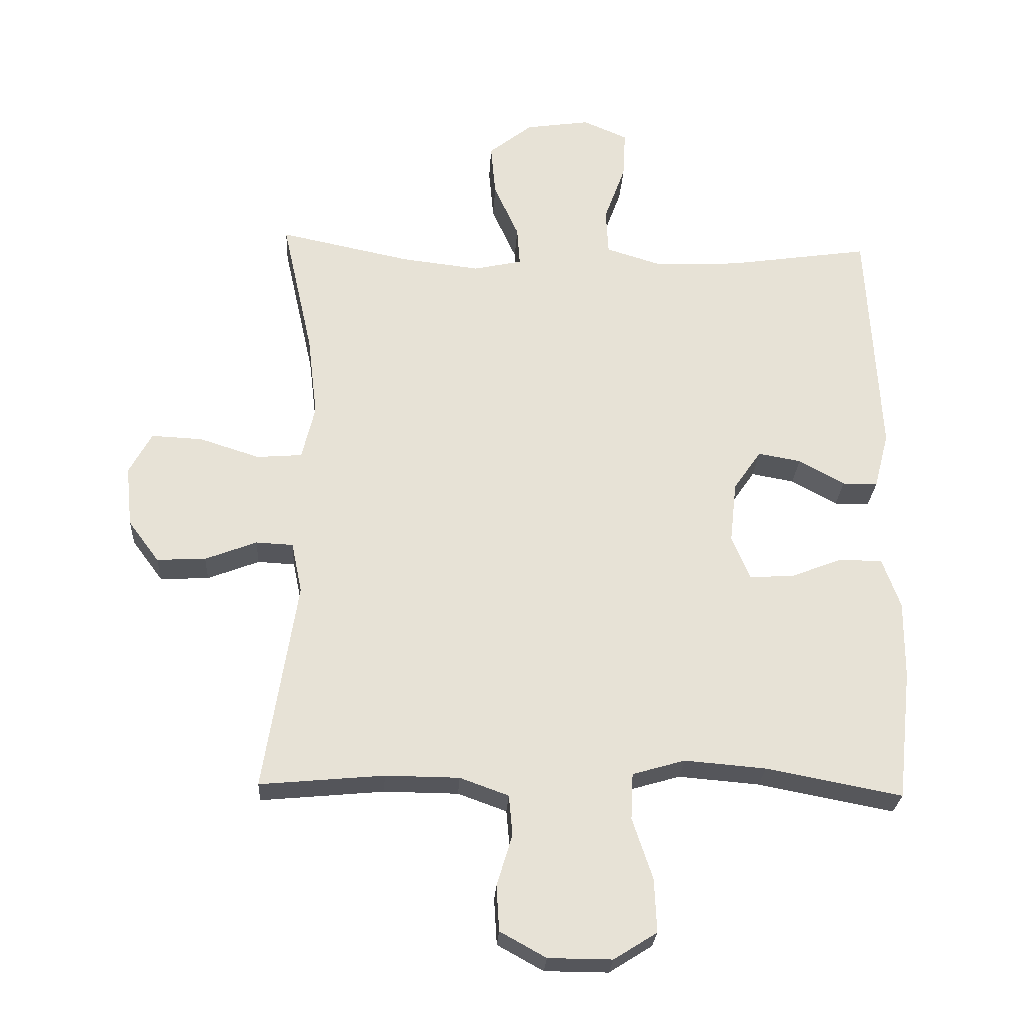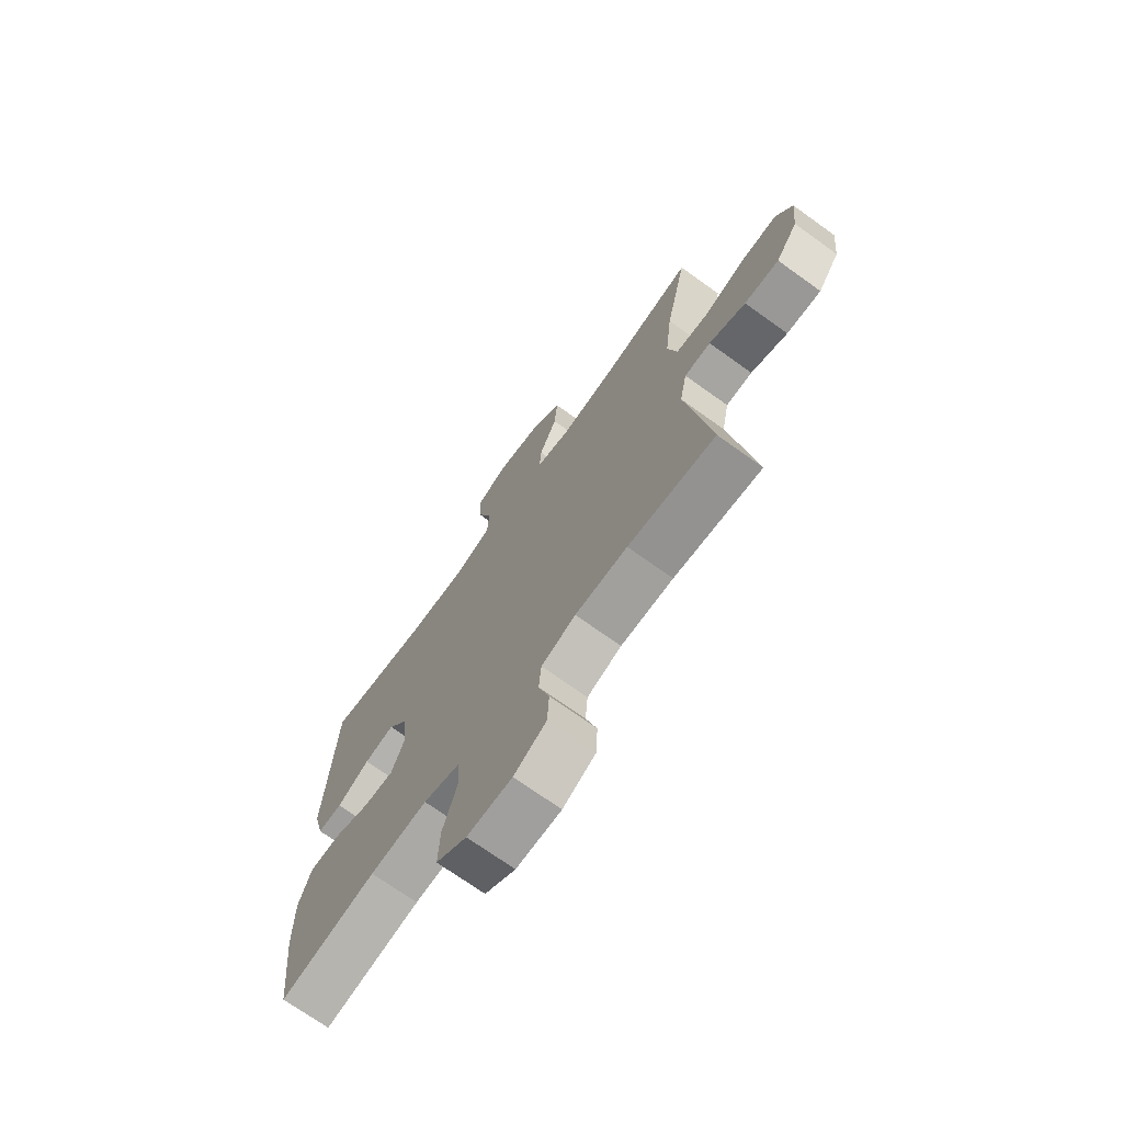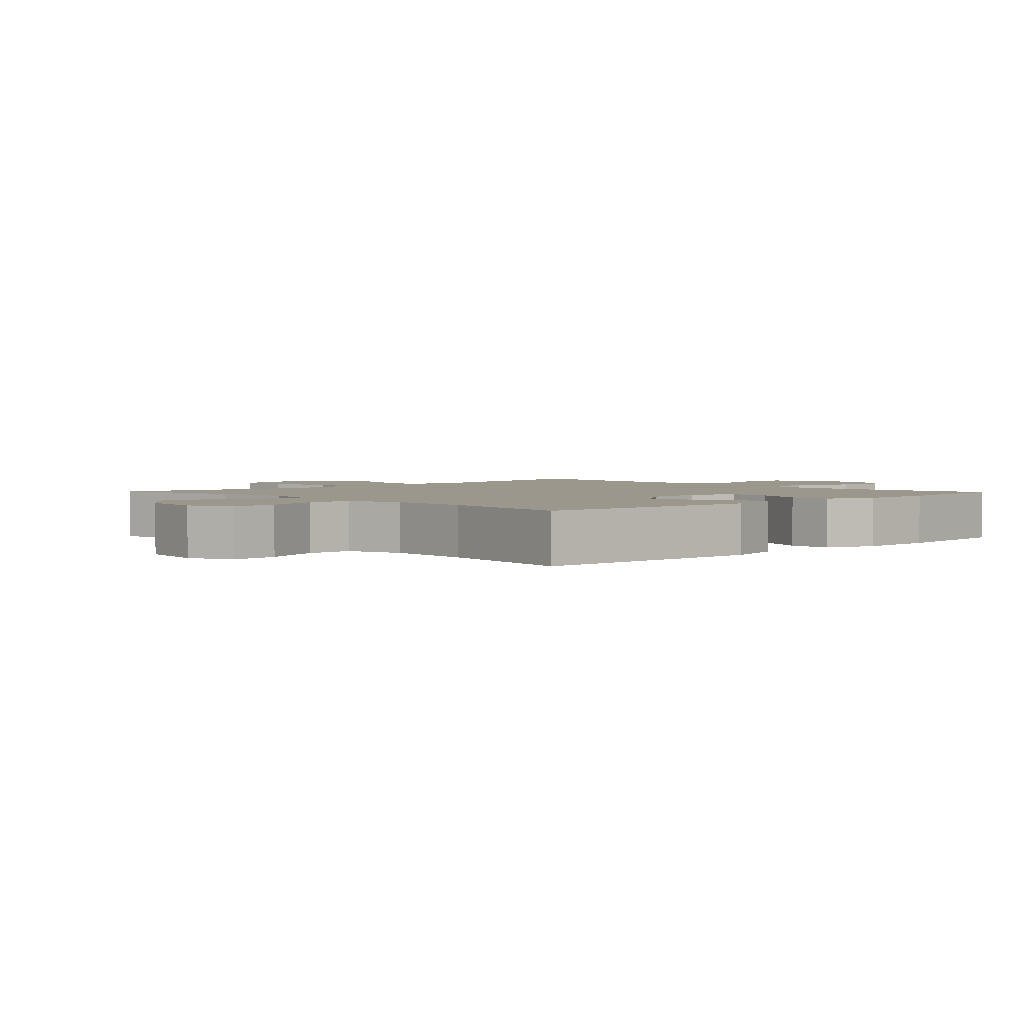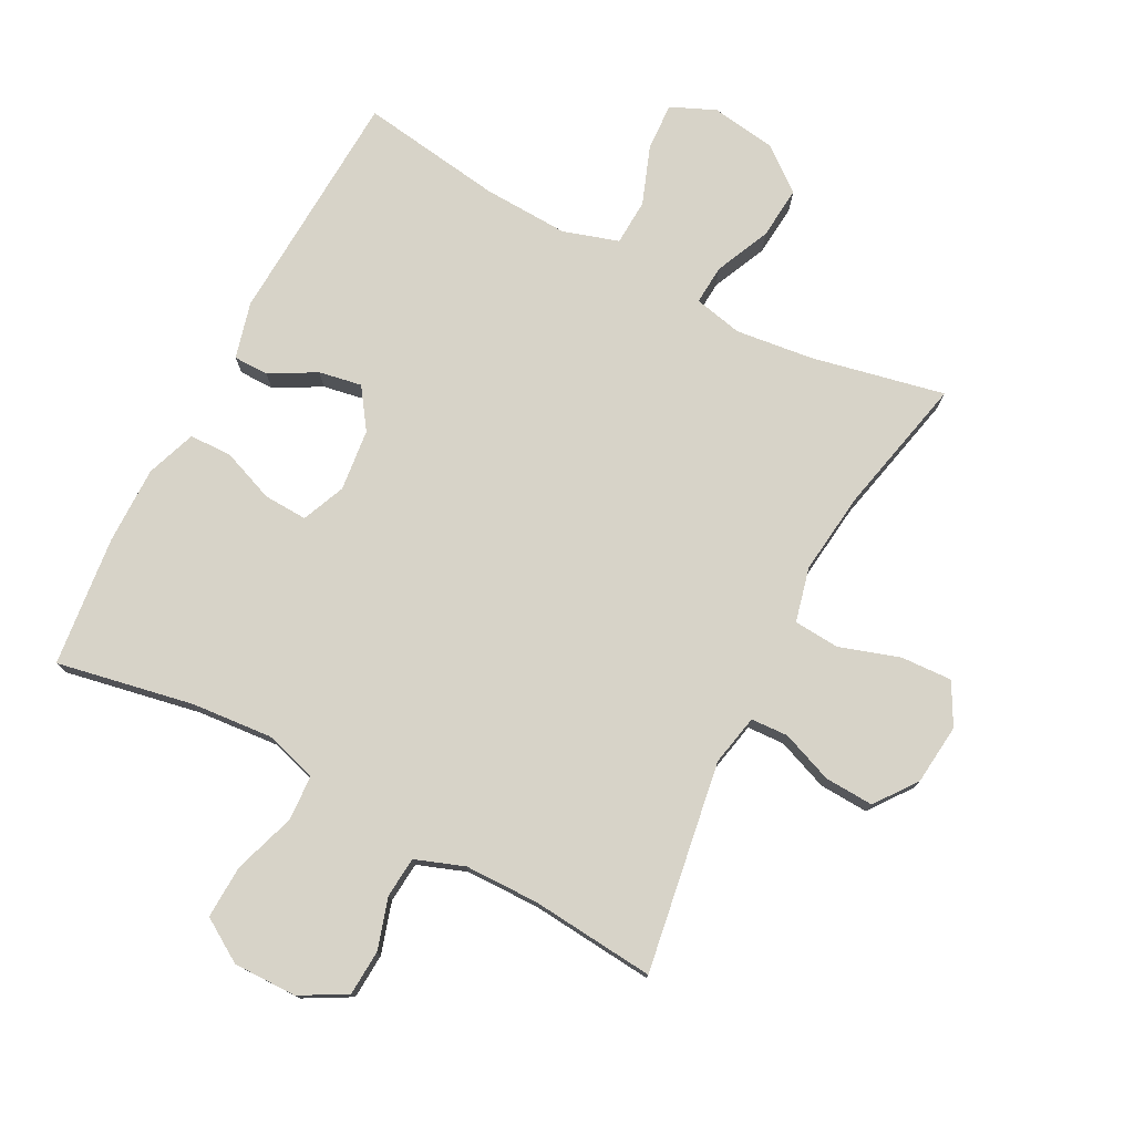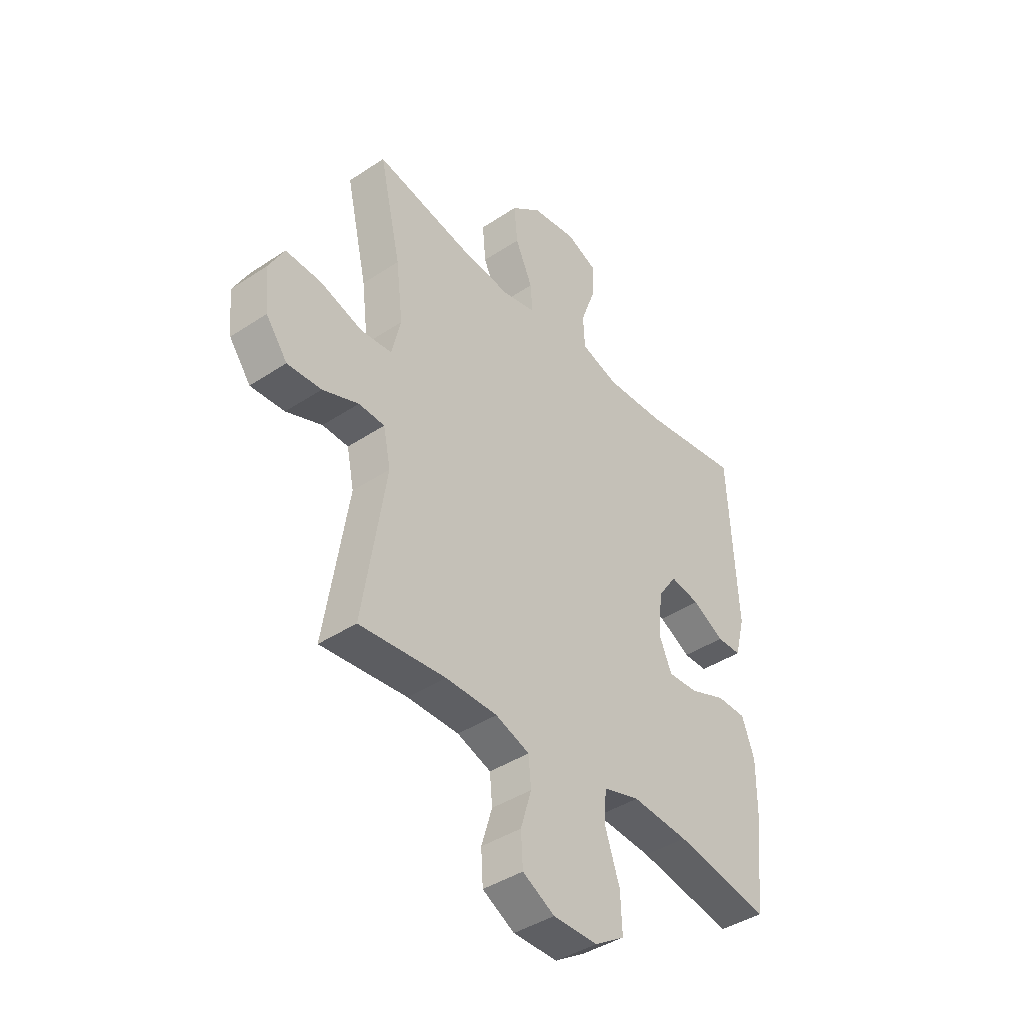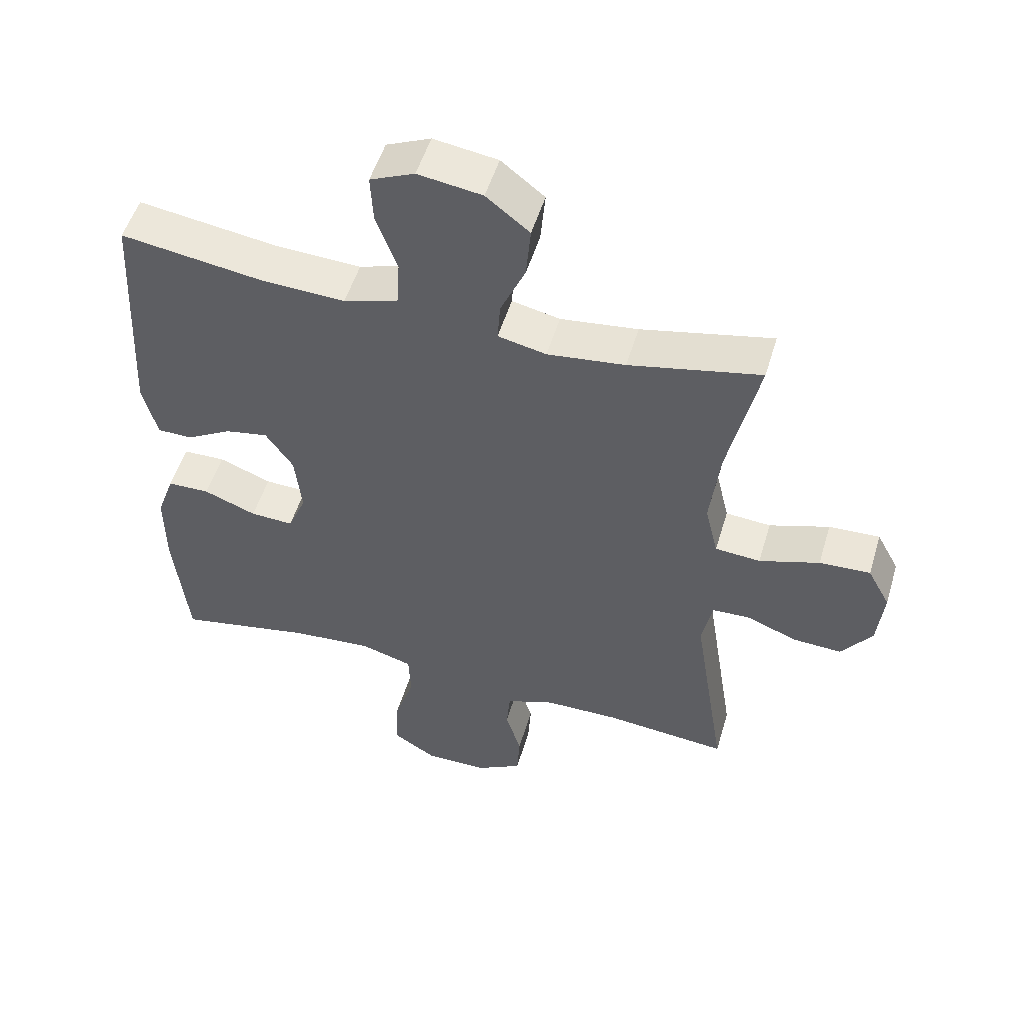
<metadata>
{"format":"obj","ext":"obj","renderer":"f3d","projection":"perspective","resolution":1024,"background":"white","views":[{"elev":-26.1,"azim":-3.1,"up":"+Z"},{"elev":-71.1,"azim":-125.7,"up":"+Z"},{"elev":2.6,"azim":46.4,"up":"+Y"},{"elev":76.9,"azim":-152.4,"up":"+Y"},{"elev":-41.1,"azim":-51.0,"up":"+Z"},{"elev":51.7,"azim":-163.5,"up":"+Z"}]}
</metadata>
<code>
o path900
v -0.2801 0.0375 -0.4755
v -0.1639 0.0375 -0.4768
v -0.08751 0.0375 -0.5046
v -0.08192 0.0375 -0.5679
v -0.1063 0.0375 -0.6481
v -0.102 0.0375 -0.7192
v -0.03003 0.0375 -0.7591
v 0.06965 0.0375 -0.7599
v 0.1373 0.0375 -0.7173
v 0.1338 0.0375 -0.6339
v 0.102 0.0375 -0.5382
v 0.1053 0.0375 -0.4657
v 0.1878 0.0375 -0.4417
v 0.315 0.0375 -0.4524
v 0.5279 0.0375 -0.4933
v 0.5501 0.0375 -0.2894
v 0.5508 0.0375 -0.168
v 0.5228 0.0375 -0.09001
v 0.4562 0.0375 -0.08855
v 0.3736 0.0375 -0.1204
v 0.3058 0.0375 -0.1233
v 0.2772 0.0375 -0.05569
v 0.2878 0.0375 0.04063
v 0.331 0.0375 0.1031
v 0.3981 0.0375 0.09115
v 0.4698 0.0375 0.05121
v 0.5248 0.0375 0.05167
v 0.5475 0.0375 0.1396
v 0.5279 0.0375 0.5084
v 0.3052 0.0375 0.476
v 0.1721 0.0375 0.4702
v 0.08565 0.0375 0.4971
v 0.0819 0.0375 0.5689
v 0.1151 0.0375 0.6596
v 0.119 0.0375 0.7342
v 0.04932 0.0375 0.7644
v -0.05165 0.0375 0.7496
v -0.1197 0.0375 0.6961
v -0.1123 0.0375 0.6139
v -0.0736 0.0375 0.528
v -0.06928 0.0375 0.4667
v -0.1451 0.0375 0.4503
v -0.2672 0.0375 0.4648
v -0.474 0.0375 0.5084
v -0.4259 0.0375 0.293
v -0.4106 0.0375 0.164
v -0.431 0.0375 0.07927
v -0.5021 0.0375 0.07372
v -0.5966 0.0375 0.1042
v -0.6767 0.0375 0.1081
v -0.7121 0.0375 0.04308
v -0.7022 0.0375 -0.05167
v -0.654 0.0375 -0.1168
v -0.5775 0.0375 -0.1131
v -0.4966 0.0375 -0.08199
v -0.4383 0.0375 -0.08493
v -0.4219 0.0375 -0.1645
v -0.474 0.0375 -0.4933
v -0.2801 -0.0375 -0.4755
v -0.1639 -0.0375 -0.4768
v -0.08751 -0.0375 -0.5046
v -0.08192 -0.0375 -0.5679
v -0.1063 -0.0375 -0.6481
v -0.102 -0.0375 -0.7192
v -0.03003 -0.0375 -0.7591
v 0.06965 -0.0375 -0.7599
v 0.1373 -0.0375 -0.7173
v 0.1338 -0.0375 -0.6339
v 0.102 -0.0375 -0.5382
v 0.1053 -0.0375 -0.4657
v 0.1878 -0.0375 -0.4417
v 0.315 -0.0375 -0.4524
v 0.5279 -0.0375 -0.4933
v 0.5501 -0.0375 -0.2894
v 0.5508 -0.0375 -0.168
v 0.5228 -0.0375 -0.09001
v 0.4562 -0.0375 -0.08855
v 0.3736 -0.0375 -0.1204
v 0.3058 -0.0375 -0.1233
v 0.2772 -0.0375 -0.05569
v 0.2878 -0.0375 0.04063
v 0.331 -0.0375 0.1031
v 0.3981 -0.0375 0.09115
v 0.4698 -0.0375 0.05121
v 0.5248 -0.0375 0.05167
v 0.5475 -0.0375 0.1396
v 0.5279 -0.0375 0.5084
v 0.3052 -0.0375 0.476
v 0.1721 -0.0375 0.4702
v 0.08565 -0.0375 0.4971
v 0.0819 -0.0375 0.5689
v 0.1151 -0.0375 0.6596
v 0.119 -0.0375 0.7342
v 0.04932 -0.0375 0.7644
v -0.05165 -0.0375 0.7496
v -0.1197 -0.0375 0.6961
v -0.1123 -0.0375 0.6139
v -0.0736 -0.0375 0.528
v -0.06928 -0.0375 0.4667
v -0.1451 -0.0375 0.4503
v -0.2672 -0.0375 0.4648
v -0.474 -0.0375 0.5084
v -0.4259 -0.0375 0.293
v -0.4106 -0.0375 0.164
v -0.431 -0.0375 0.07927
v -0.5021 -0.0375 0.07372
v -0.5966 -0.0375 0.1042
v -0.6767 -0.0375 0.1081
v -0.7121 -0.0375 0.04308
v -0.7022 -0.0375 -0.05167
v -0.654 -0.0375 -0.1168
v -0.5775 -0.0375 -0.1131
v -0.4966 -0.0375 -0.08199
v -0.4383 -0.0375 -0.08493
v -0.4219 -0.0375 -0.1645
v -0.474 -0.0375 -0.4933
v -0.03003 0.0375 -0.7591
v 0.06965 0.0375 -0.7599
v 0.1373 0.0375 -0.7173
v 0.1373 0.0375 -0.7173
v -0.102 0.0375 -0.7192
v -0.1063 0.0375 -0.6481
v 0.1338 0.0375 -0.6339
v -0.08192 0.0375 -0.5679
v 0.102 0.0375 -0.5382
v -0.08751 0.0375 -0.5046
v -0.08751 0.0375 -0.5046
v 0.1053 0.0375 -0.4657
v 0.1053 0.0375 -0.4657
v -0.1639 0.0375 -0.4768
v -0.474 0.0375 -0.4933
v -0.474 0.0375 -0.4933
v -0.2801 0.0375 -0.4755
v 0.315 0.0375 -0.4524
v 0.5279 0.0375 -0.4933
v 0.5279 0.0375 -0.4933
v 0.1878 0.0375 -0.4417
v 0.5501 0.0375 -0.2894
v 0.5508 0.0375 -0.168
v -0.4219 0.0375 -0.1645
v 0.5228 0.0375 -0.09001
v 0.5228 0.0375 -0.09001
v -0.4383 0.0375 -0.08493
v -0.4383 0.0375 -0.08493
v 0.3736 0.0375 -0.1204
v 0.3058 0.0375 -0.1233
v 0.3058 0.0375 -0.1233
v 0.2772 0.0375 -0.05569
v 0.4562 0.0375 -0.08855
v -0.7022 0.0375 -0.05167
v -0.654 0.0375 -0.1168
v -0.5775 0.0375 -0.1131
v -0.4966 0.0375 -0.08199
v 0.2878 0.0375 0.04063
v -0.7121 0.0375 0.04308
v 0.331 0.0375 0.1031
v 0.331 0.0375 0.1031
v -0.6767 0.0375 0.1081
v -0.6767 0.0375 0.1081
v 0.3981 0.0375 0.09115
v 0.4698 0.0375 0.05121
v 0.5248 0.0375 0.05167
v 0.5248 0.0375 0.05167
v 0.5475 0.0375 0.1396
v -0.5966 0.0375 0.1042
v -0.5021 0.0375 0.07372
v -0.431 0.0375 0.07927
v -0.431 0.0375 0.07927
v -0.4106 0.0375 0.164
v -0.4259 0.0375 0.293
v -0.474 0.0375 0.5084
v -0.474 0.0375 0.5084
v -0.2672 0.0375 0.4648
v -0.1451 0.0375 0.4503
v -0.06928 0.0375 0.4667
v -0.06928 0.0375 0.4667
v -0.0736 0.0375 0.528
v 0.1721 0.0375 0.4702
v 0.08565 0.0375 0.4971
v 0.08565 0.0375 0.4971
v 0.3052 0.0375 0.476
v 0.5279 0.0375 0.5084
v 0.5279 0.0375 0.5084
v 0.0819 0.0375 0.5689
v -0.1123 0.0375 0.6139
v 0.1151 0.0375 0.6596
v -0.1197 0.0375 0.6961
v 0.119 0.0375 0.7342
v 0.119 0.0375 0.7342
v -0.05165 0.0375 0.7496
v 0.04932 0.0375 0.7644
v -0.03003 -0.0375 -0.7591
v 0.06965 -0.0375 -0.7599
v 0.1373 -0.0375 -0.7173
v 0.1373 -0.0375 -0.7173
v -0.102 -0.0375 -0.7192
v -0.1063 -0.0375 -0.6481
v 0.1338 -0.0375 -0.6339
v -0.08192 -0.0375 -0.5679
v 0.102 -0.0375 -0.5382
v -0.08751 -0.0375 -0.5046
v -0.08751 -0.0375 -0.5046
v 0.1053 -0.0375 -0.4657
v 0.1053 -0.0375 -0.4657
v -0.1639 -0.0375 -0.4768
v -0.474 -0.0375 -0.4933
v -0.474 -0.0375 -0.4933
v -0.2801 -0.0375 -0.4755
v 0.315 -0.0375 -0.4524
v 0.5279 -0.0375 -0.4933
v 0.5279 -0.0375 -0.4933
v 0.1878 -0.0375 -0.4417
v 0.5501 -0.0375 -0.2894
v 0.5508 -0.0375 -0.168
v -0.4219 -0.0375 -0.1645
v 0.5228 -0.0375 -0.09001
v 0.5228 -0.0375 -0.09001
v -0.4383 -0.0375 -0.08493
v -0.4383 -0.0375 -0.08493
v 0.3736 -0.0375 -0.1204
v 0.3058 -0.0375 -0.1233
v 0.3058 -0.0375 -0.1233
v 0.2772 -0.0375 -0.05569
v 0.4562 -0.0375 -0.08855
v -0.7022 -0.0375 -0.05167
v -0.654 -0.0375 -0.1168
v -0.5775 -0.0375 -0.1131
v -0.4966 -0.0375 -0.08199
v 0.2878 -0.0375 0.04063
v -0.7121 -0.0375 0.04308
v 0.331 -0.0375 0.1031
v 0.331 -0.0375 0.1031
v -0.6767 -0.0375 0.1081
v -0.6767 -0.0375 0.1081
v 0.3981 -0.0375 0.09115
v 0.4698 -0.0375 0.05121
v 0.5248 -0.0375 0.05167
v 0.5248 -0.0375 0.05167
v 0.5475 -0.0375 0.1396
v -0.5966 -0.0375 0.1042
v -0.5021 -0.0375 0.07372
v -0.431 -0.0375 0.07927
v -0.431 -0.0375 0.07927
v -0.4106 -0.0375 0.164
v -0.4259 -0.0375 0.293
v -0.474 -0.0375 0.5084
v -0.474 -0.0375 0.5084
v -0.2672 -0.0375 0.4648
v -0.1451 -0.0375 0.4503
v -0.06928 -0.0375 0.4667
v -0.06928 -0.0375 0.4667
v -0.0736 -0.0375 0.528
v 0.1721 -0.0375 0.4702
v 0.08565 -0.0375 0.4971
v 0.08565 -0.0375 0.4971
v 0.3052 -0.0375 0.476
v 0.5279 -0.0375 0.5084
v 0.5279 -0.0375 0.5084
v 0.0819 -0.0375 0.5689
v -0.1123 -0.0375 0.6139
v 0.1151 -0.0375 0.6596
v -0.1197 -0.0375 0.6961
v 0.119 -0.0375 0.7342
v 0.119 -0.0375 0.7342
v -0.05165 -0.0375 0.7496
v 0.04932 -0.0375 0.7644
f 209 221 212
f 245 249 248
f 228 241 227
f 230 225 240
f 253 231 256
f 205 215 208
f 199 200 201
f 200 199 198
f 201 203 205
f 249 229 250
f 205 203 223
f 215 223 218
f 240 227 241
f 203 212 221
f 194 198 193
f 240 225 227
f 250 254 252
f 205 223 215
f 220 214 224
f 244 249 245
f 261 265 259
f 252 259 260
f 193 198 192
f 250 253 254
f 252 254 259
f 233 230 240
f 228 218 241
f 213 220 209
f 201 200 203
f 196 192 197
f 214 220 213
f 224 214 216
f 229 253 250
f 221 209 220
f 226 227 225
f 213 209 210
f 256 239 257
f 208 215 206
f 244 229 249
f 192 198 197
f 260 265 262
f 266 261 263
f 265 261 266
f 260 259 265
f 242 229 244
f 241 218 242
f 218 223 242
f 231 235 256
f 239 235 236
f 239 236 237
f 197 198 199
f 242 223 229
f 253 229 231
f 223 203 221
f 256 235 239
f 245 248 246
f 7 8 66 65
f 8 120 195 66
f 6 7 65 64
f 5 6 64 63
f 9 10 68 67
f 4 5 63 62
f 10 11 69 68
f 127 4 62 202
f 11 129 204 69
f 2 3 61 60
f 132 1 59 207
f 1 2 60 59
f 14 136 211 72
f 12 13 71 70
f 13 14 72 71
f 15 16 74 73
f 16 17 75 74
f 57 58 116 115
f 17 142 217 75
f 144 57 115 219
f 20 147 222 78
f 21 22 80 79
f 19 20 78 77
f 18 19 77 76
f 52 53 111 110
f 53 54 112 111
f 54 55 113 112
f 55 56 114 113
f 22 23 81 80
f 51 52 110 109
f 23 157 232 81
f 159 51 109 234
f 25 26 84 83
f 26 163 238 84
f 27 28 86 85
f 49 50 108 107
f 48 49 107 106
f 168 48 106 243
f 46 47 105 104
f 24 25 83 82
f 45 46 104 103
f 172 45 103 247
f 43 44 102 101
f 42 43 101 100
f 176 42 100 251
f 40 41 99 98
f 31 180 255 89
f 30 31 89 88
f 183 30 88 258
f 28 29 87 86
f 32 33 91 90
f 39 40 98 97
f 33 34 92 91
f 38 39 97 96
f 34 189 264 92
f 37 38 96 95
f 36 37 95 94
f 35 36 94 93
f 134 137 146
f 170 173 174
f 153 152 166
f 155 165 150
f 178 181 156
f 130 133 140
f 124 126 125
f 125 123 124
f 126 130 128
f 174 175 154
f 130 148 128
f 140 143 148
f 165 166 152
f 128 146 137
f 119 118 123
f 165 152 150
f 175 177 179
f 130 140 148
f 145 149 139
f 169 170 174
f 186 184 190
f 177 185 184
f 118 117 123
f 175 179 178
f 177 184 179
f 158 165 155
f 153 166 143
f 138 134 145
f 126 128 125
f 121 122 117
f 139 138 145
f 149 141 139
f 154 175 178
f 146 145 134
f 151 150 152
f 138 135 134
f 181 182 164
f 133 131 140
f 169 174 154
f 117 122 123
f 185 187 190
f 191 188 186
f 190 191 186
f 185 190 184
f 167 169 154
f 166 167 143
f 143 167 148
f 156 181 160
f 164 161 160
f 164 162 161
f 122 124 123
f 167 154 148
f 178 156 154
f 148 146 128
f 181 164 160
f 170 171 173

</code>
